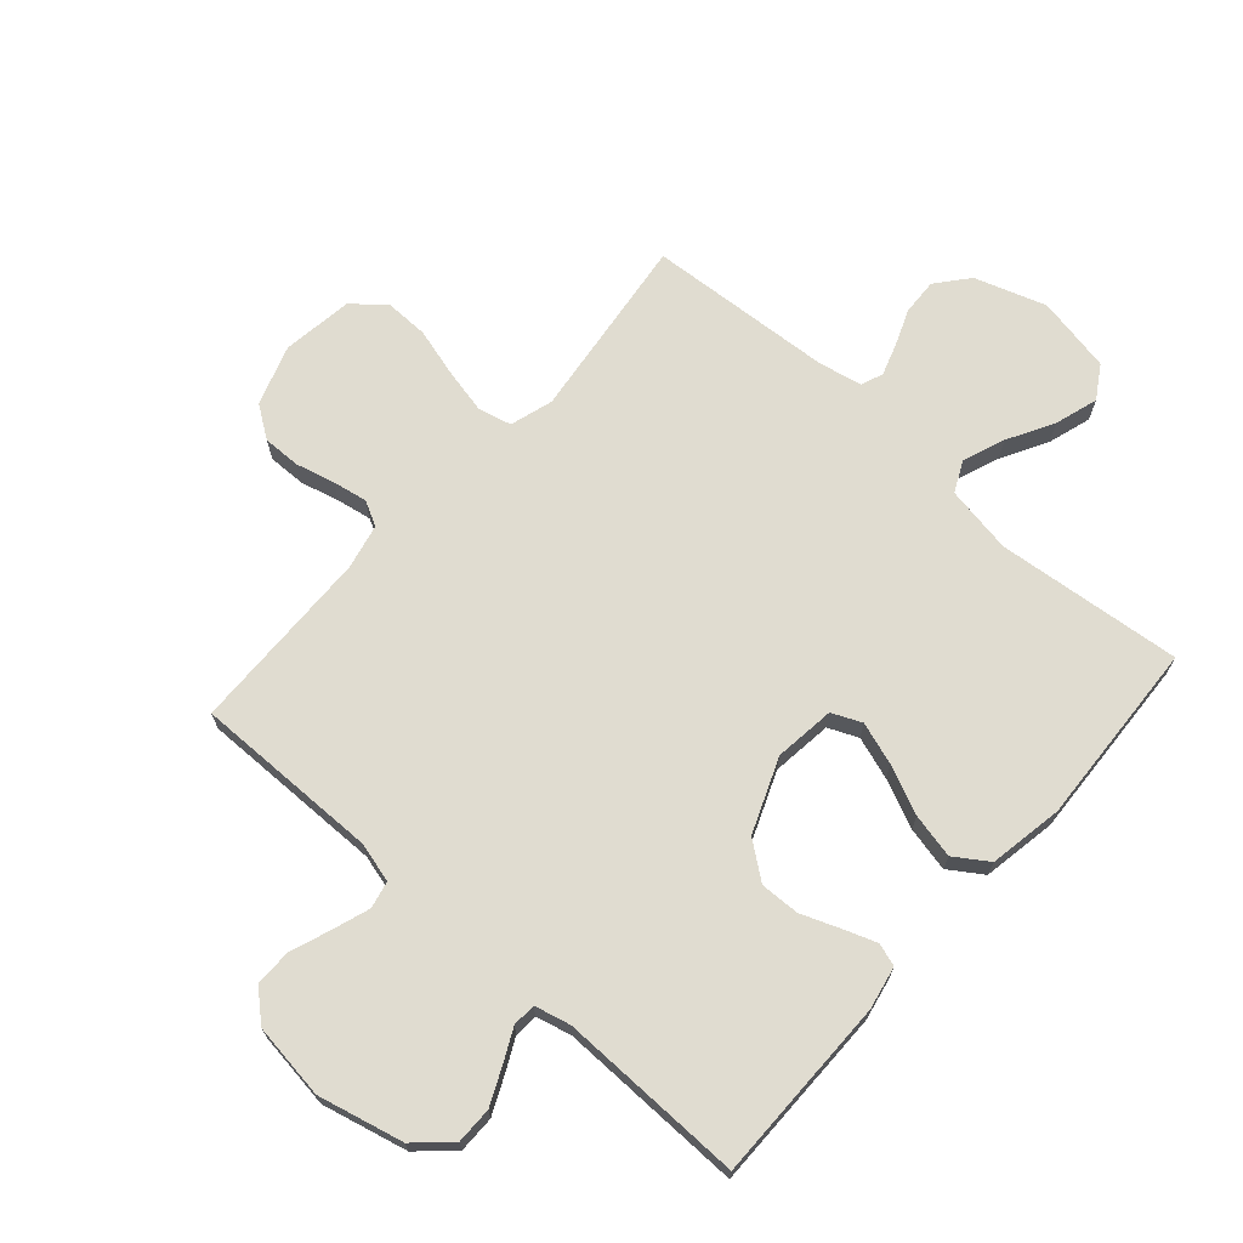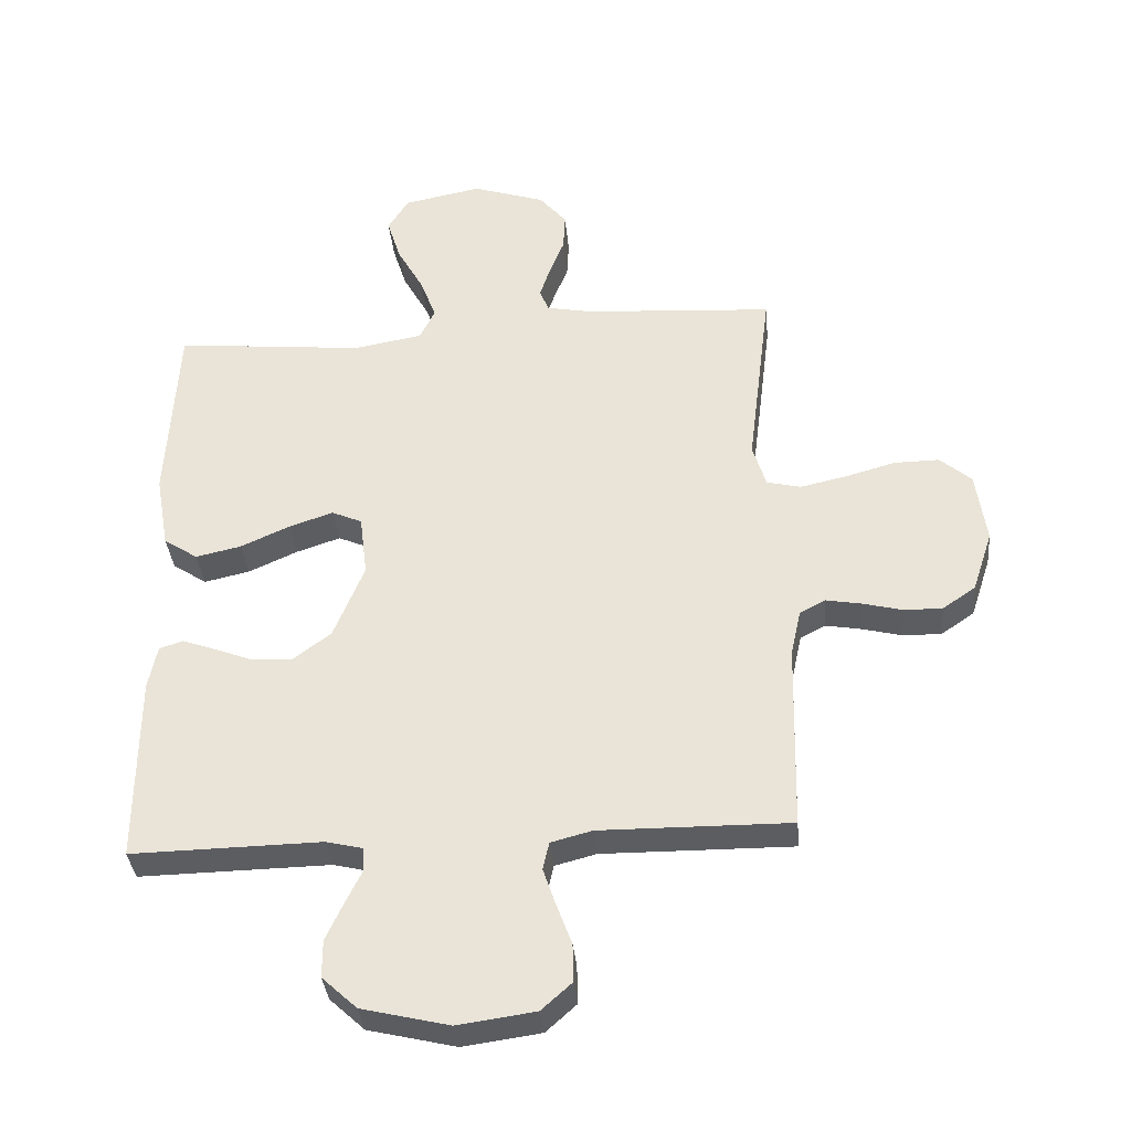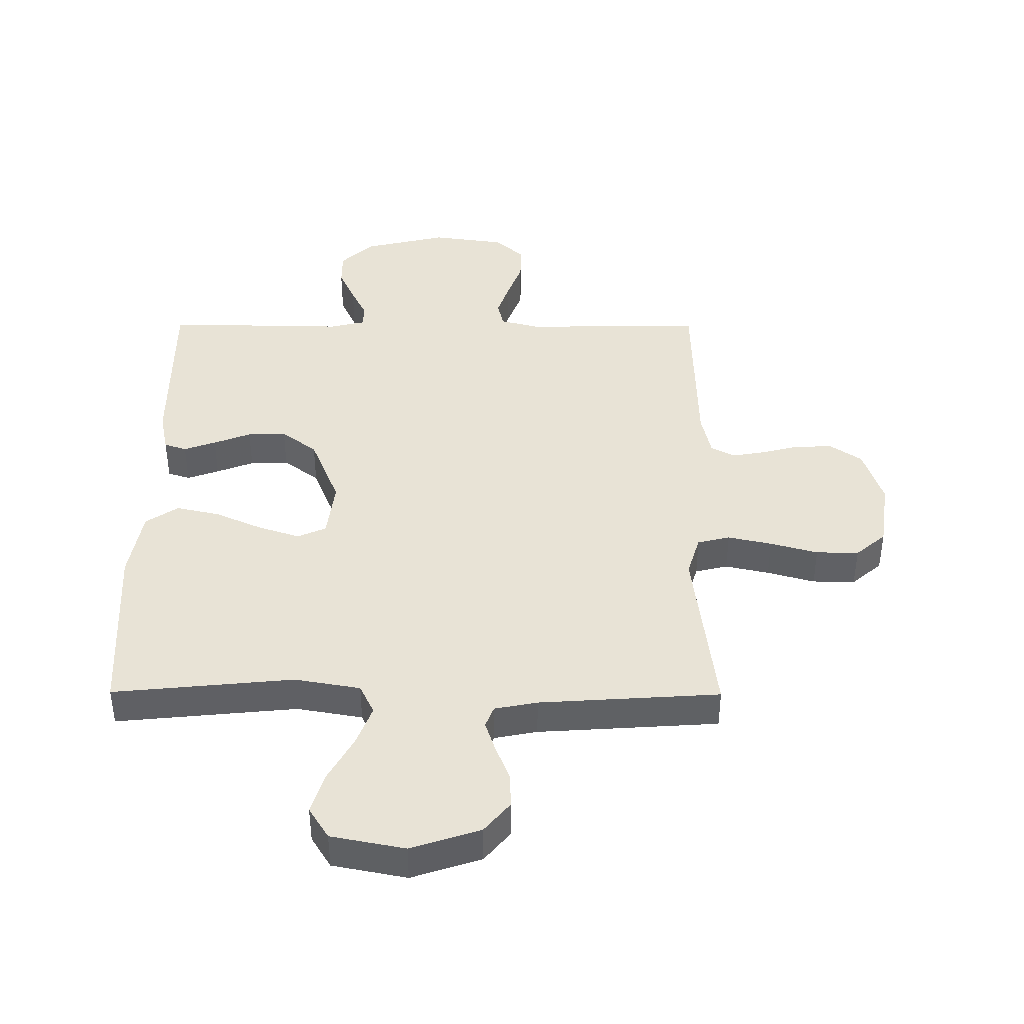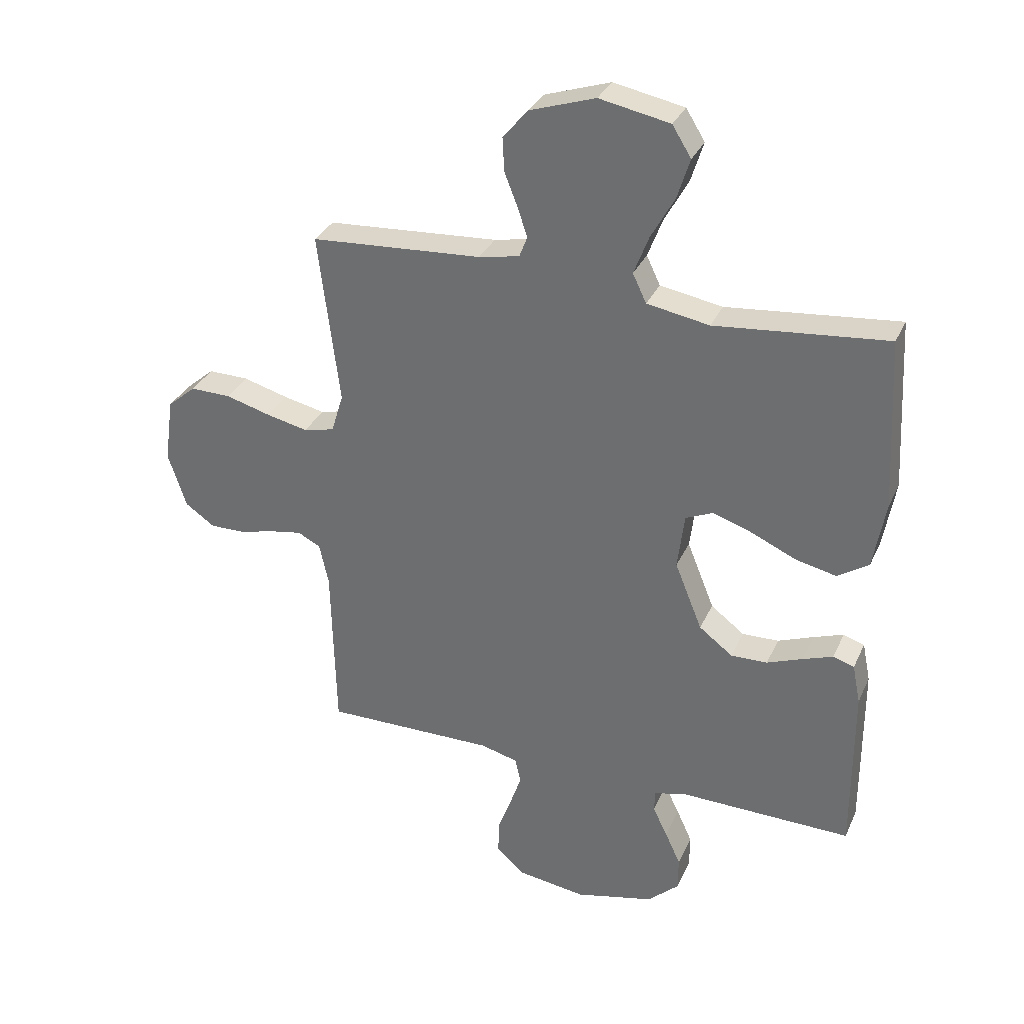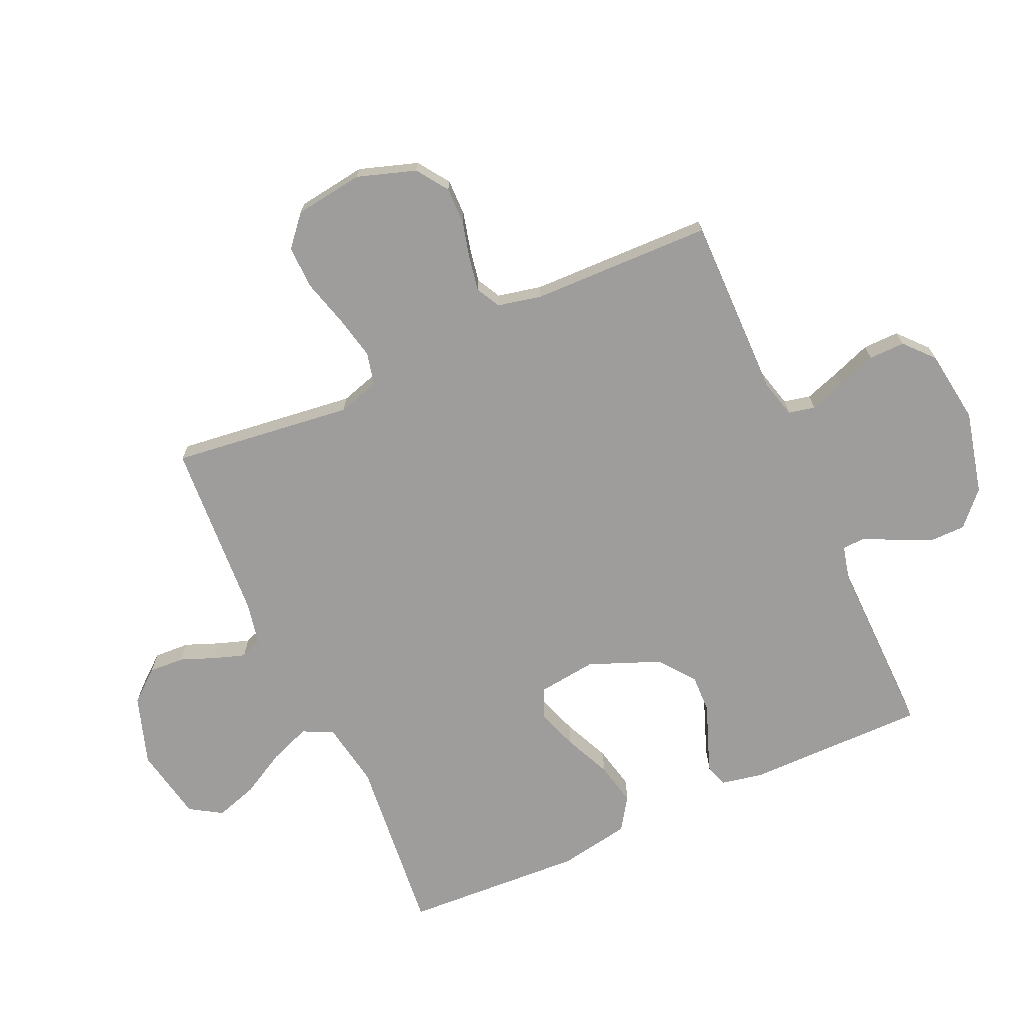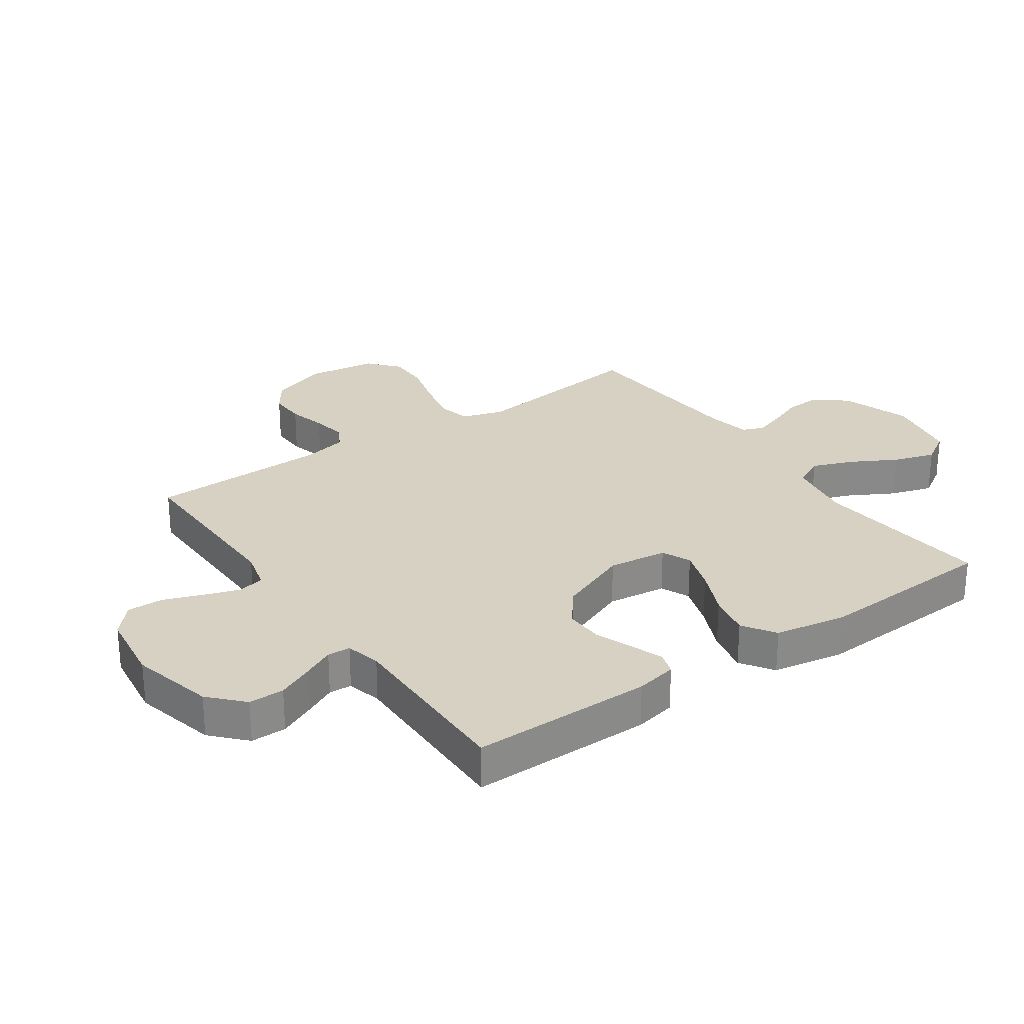
<metadata>
{"format":"obj","ext":"obj","renderer":"f3d","projection":"perspective","resolution":1024,"background":"white","views":[{"elev":69.5,"azim":-138.5,"up":"+Y"},{"elev":-35.9,"azim":5.3,"up":"+Z"},{"elev":41.6,"azim":0.3,"up":"+Y"},{"elev":32.3,"azim":-158.5,"up":"+Z"},{"elev":-70.6,"azim":114.3,"up":"+Y"},{"elev":27.1,"azim":-124.9,"up":"+Y"}]}
</metadata>
<code>
v -0.5 0.07 0.5
v -0.2 0.07 0.47
v -0.091 0.07 0.489
v -0.067 0.07 0.539
v -0.093 0.07 0.607
v -0.134 0.07 0.681
v -0.156 0.07 0.751
v -0.123 0.07 0.804
v 0 0.07 0.828
v 0.115 0.07 0.79
v 0.158 0.07 0.738
v 0.155 0.07 0.679
v 0.132 0.07 0.621
v 0.115 0.07 0.57
v 0.129 0.07 0.534
v 0.2 0.07 0.52
v 0.5 0.07 0.5
v 0.463 0.07 0.2
v 0.484 0.07 0.131
v 0.538 0.07 0.118
v 0.611 0.07 0.134
v 0.69 0.07 0.156
v 0.761 0.07 0.157
v 0.811 0.07 0.114
v 0.827 0.07 0
v 0.795 0.07 -0.097
v 0.743 0.07 -0.133
v 0.682 0.07 -0.132
v 0.619 0.07 -0.116
v 0.563 0.07 -0.106
v 0.523 0.07 -0.127
v 0.507 0.07 -0.2
v 0.5 0.07 -0.5
v 0.2 0.07 -0.497
v 0.135 0.07 -0.514
v 0.125 0.07 -0.558
v 0.145 0.07 -0.617
v 0.169 0.07 -0.682
v 0.17 0.07 -0.742
v 0.122 0.07 -0.785
v 0 0.07 -0.802
v -0.138 0.07 -0.769
v -0.193 0.07 -0.718
v -0.193 0.07 -0.659
v -0.166 0.07 -0.6
v -0.14 0.07 -0.547
v -0.142 0.07 -0.509
v -0.2 0.07 -0.495
v -0.5 0.07 -0.5
v -0.499 0.07 -0.2
v -0.485 0.07 -0.131
v -0.448 0.07 -0.119
v -0.395 0.07 -0.138
v -0.333 0.07 -0.162
v -0.269 0.07 -0.164
v -0.21 0.07 -0.119
v -0.162 0.07 0
v -0.174 0.07 0.098
v -0.222 0.07 0.119
v -0.291 0.07 0.096
v -0.369 0.07 0.061
v -0.441 0.07 0.045
v -0.495 0.07 0.081
v -0.516 0.07 0.2
v -0.5 0 0.5
v -0.2 0 0.47
v -0.091 0 0.489
v -0.067 0 0.539
v -0.093 0 0.607
v -0.134 0 0.681
v -0.156 0 0.751
v -0.123 0 0.804
v 0 0 0.828
v 0.115 0 0.79
v 0.158 0 0.738
v 0.155 0 0.679
v 0.132 0 0.621
v 0.115 0 0.57
v 0.129 0 0.534
v 0.2 0 0.52
v 0.5 0 0.5
v 0.463 0 0.2
v 0.484 0 0.131
v 0.538 0 0.118
v 0.611 0 0.134
v 0.69 0 0.156
v 0.761 0 0.157
v 0.811 0 0.114
v 0.827 0 0
v 0.795 0 -0.097
v 0.743 0 -0.133
v 0.682 0 -0.132
v 0.619 0 -0.116
v 0.563 0 -0.106
v 0.523 0 -0.127
v 0.507 0 -0.2
v 0.5 0 -0.5
v 0.2 0 -0.497
v 0.135 0 -0.514
v 0.125 0 -0.558
v 0.145 0 -0.617
v 0.169 0 -0.682
v 0.17 0 -0.742
v 0.122 0 -0.785
v 0 0 -0.802
v -0.138 0 -0.769
v -0.193 0 -0.718
v -0.193 0 -0.659
v -0.166 0 -0.6
v -0.14 0 -0.547
v -0.142 0 -0.509
v -0.2 0 -0.495
v -0.5 0 -0.5
v -0.499 0 -0.2
v -0.485 0 -0.131
v -0.448 0 -0.119
v -0.395 0 -0.138
v -0.333 0 -0.162
v -0.269 0 -0.164
v -0.21 0 -0.119
v -0.162 0 0
v -0.174 0 0.098
v -0.222 0 0.119
v -0.291 0 0.096
v -0.369 0 0.061
v -0.441 0 0.045
v -0.495 0 0.081
v -0.516 0 0.2
f 63 64 1 2
f 60 61 62 63
f 59 60 63 2
f 58 59 2 3
f 57 58 3 4
f 51 52 53 54
f 49 50 51 54
f 48 49 54 55
f 47 48 55 56
f 43 44 45 46
f 41 42 43 46
f 41 46 47
f 37 38 39 40
f 36 37 40 41
f 35 36 41 47
f 32 33 34
f 31 32 34 35
f 26 27 28 29
f 26 29 30
f 25 26 30
f 24 25 30
f 21 22 23 24
f 20 21 24 30
f 19 20 30 31
f 16 17 18
f 15 16 18 19
f 10 11 12 13
f 10 13 14
f 9 10 14
f 8 9 14 15
f 5 6 7 8
f 4 5 8 15
f 35 47 56 57
f 19 31 35 57
f 4 15 19 57
f 66 65 128 127
f 127 126 125 124
f 66 127 124 123
f 67 66 123 122
f 68 67 122 121
f 118 117 116 115
f 118 115 114 113
f 119 118 113 112
f 120 119 112 111
f 110 109 108 107
f 110 107 106 105
f 111 110 105
f 104 103 102 101
f 105 104 101 100
f 111 105 100 99
f 98 97 96
f 99 98 96 95
f 93 92 91 90
f 94 93 90
f 94 90 89
f 94 89 88
f 88 87 86 85
f 94 88 85 84
f 95 94 84 83
f 82 81 80
f 83 82 80 79
f 77 76 75 74
f 78 77 74
f 78 74 73
f 79 78 73 72
f 72 71 70 69
f 79 72 69 68
f 121 120 111 99
f 121 99 95 83
f 121 83 79 68
f 1 65 66 2
f 2 66 67 3
f 3 67 68 4
f 4 68 69 5
f 5 69 70 6
f 6 70 71 7
f 7 71 72 8
f 8 72 73 9
f 9 73 74 10
f 10 74 75 11
f 11 75 76 12
f 12 76 77 13
f 13 77 78 14
f 14 78 79 15
f 15 79 80 16
f 16 80 81 17
f 17 81 82 18
f 18 82 83 19
f 19 83 84 20
f 20 84 85 21
f 21 85 86 22
f 22 86 87 23
f 23 87 88 24
f 24 88 89 25
f 25 89 90 26
f 26 90 91 27
f 27 91 92 28
f 28 92 93 29
f 29 93 94 30
f 30 94 95 31
f 31 95 96 32
f 32 96 97 33
f 33 97 98 34
f 34 98 99 35
f 35 99 100 36
f 36 100 101 37
f 37 101 102 38
f 38 102 103 39
f 39 103 104 40
f 40 104 105 41
f 41 105 106 42
f 42 106 107 43
f 43 107 108 44
f 44 108 109 45
f 45 109 110 46
f 46 110 111 47
f 47 111 112 48
f 48 112 113 49
f 49 113 114 50
f 50 114 115 51
f 51 115 116 52
f 52 116 117 53
f 53 117 118 54
f 54 118 119 55
f 55 119 120 56
f 56 120 121 57
f 57 121 122 58
f 58 122 123 59
f 59 123 124 60
f 60 124 125 61
f 61 125 126 62
f 62 126 127 63
f 63 127 128 64
f 64 128 65 1

</code>
